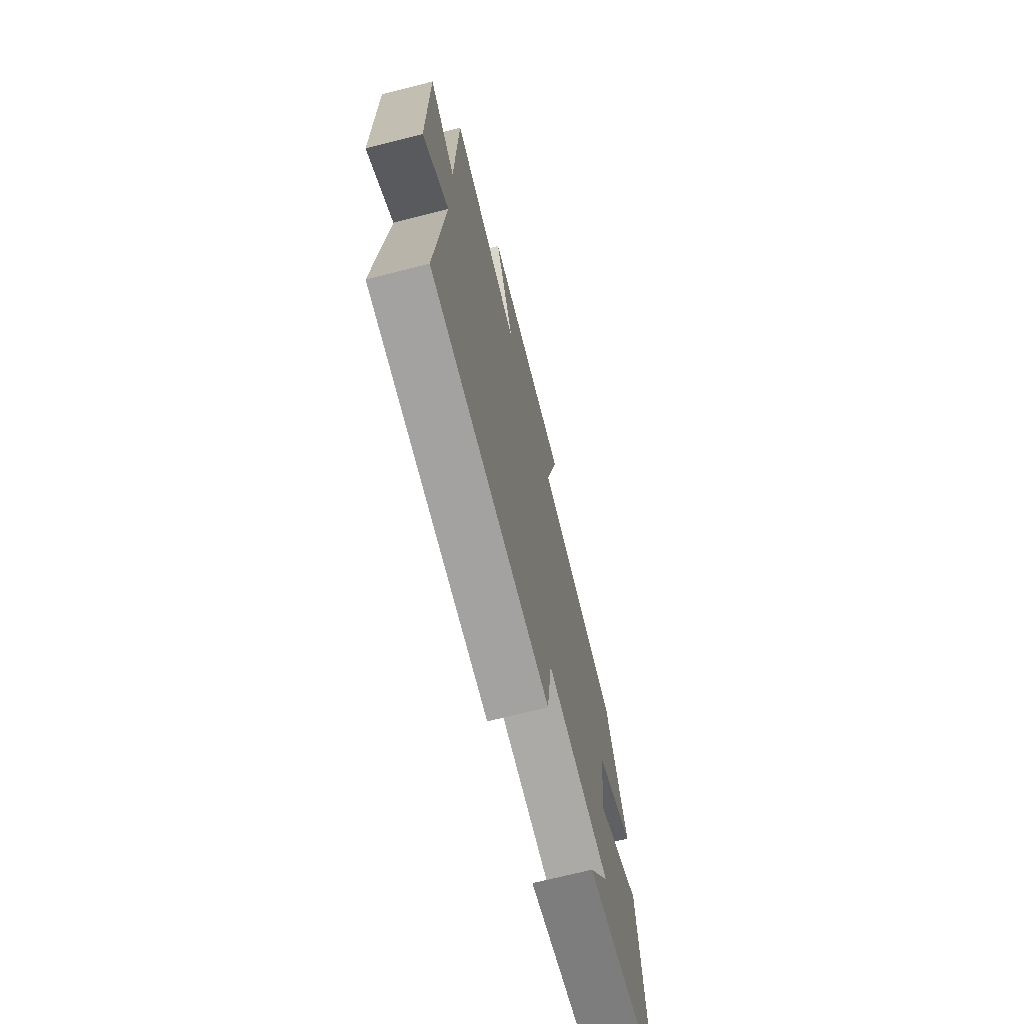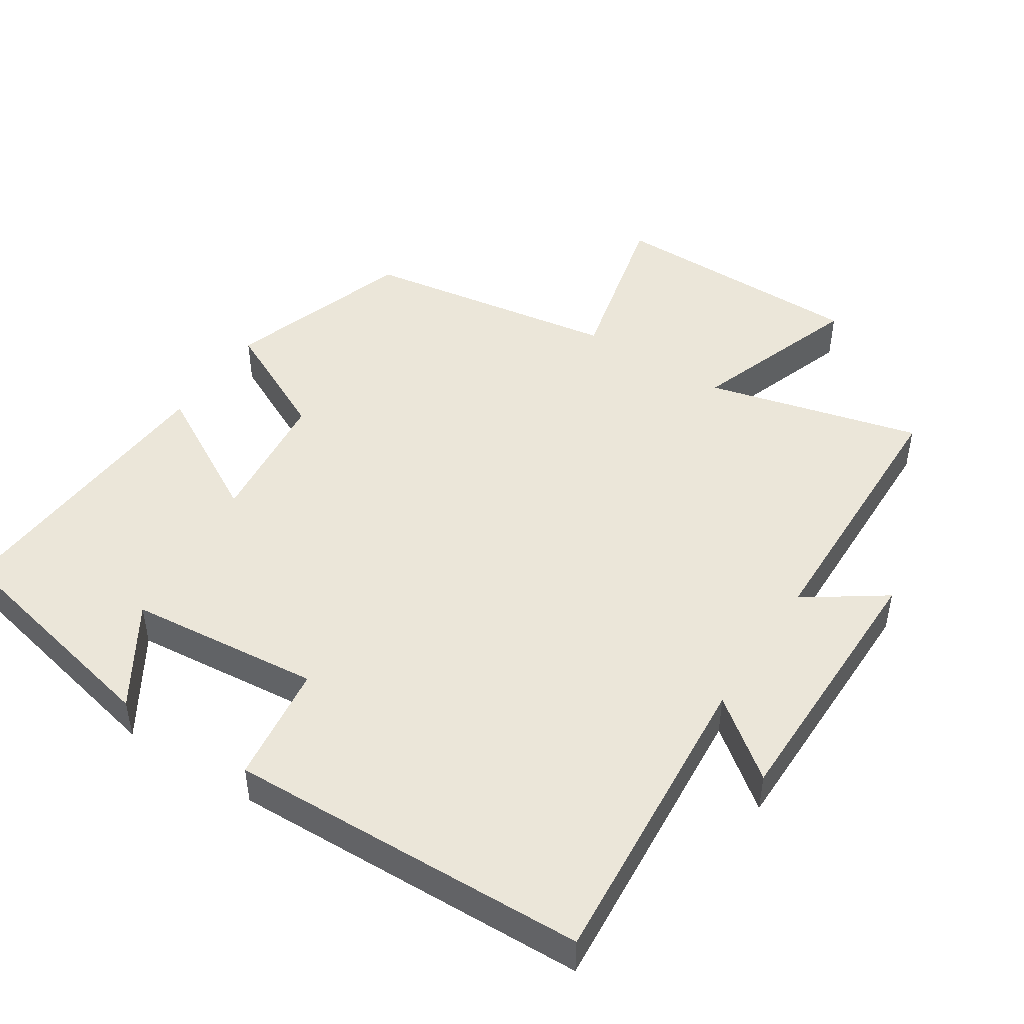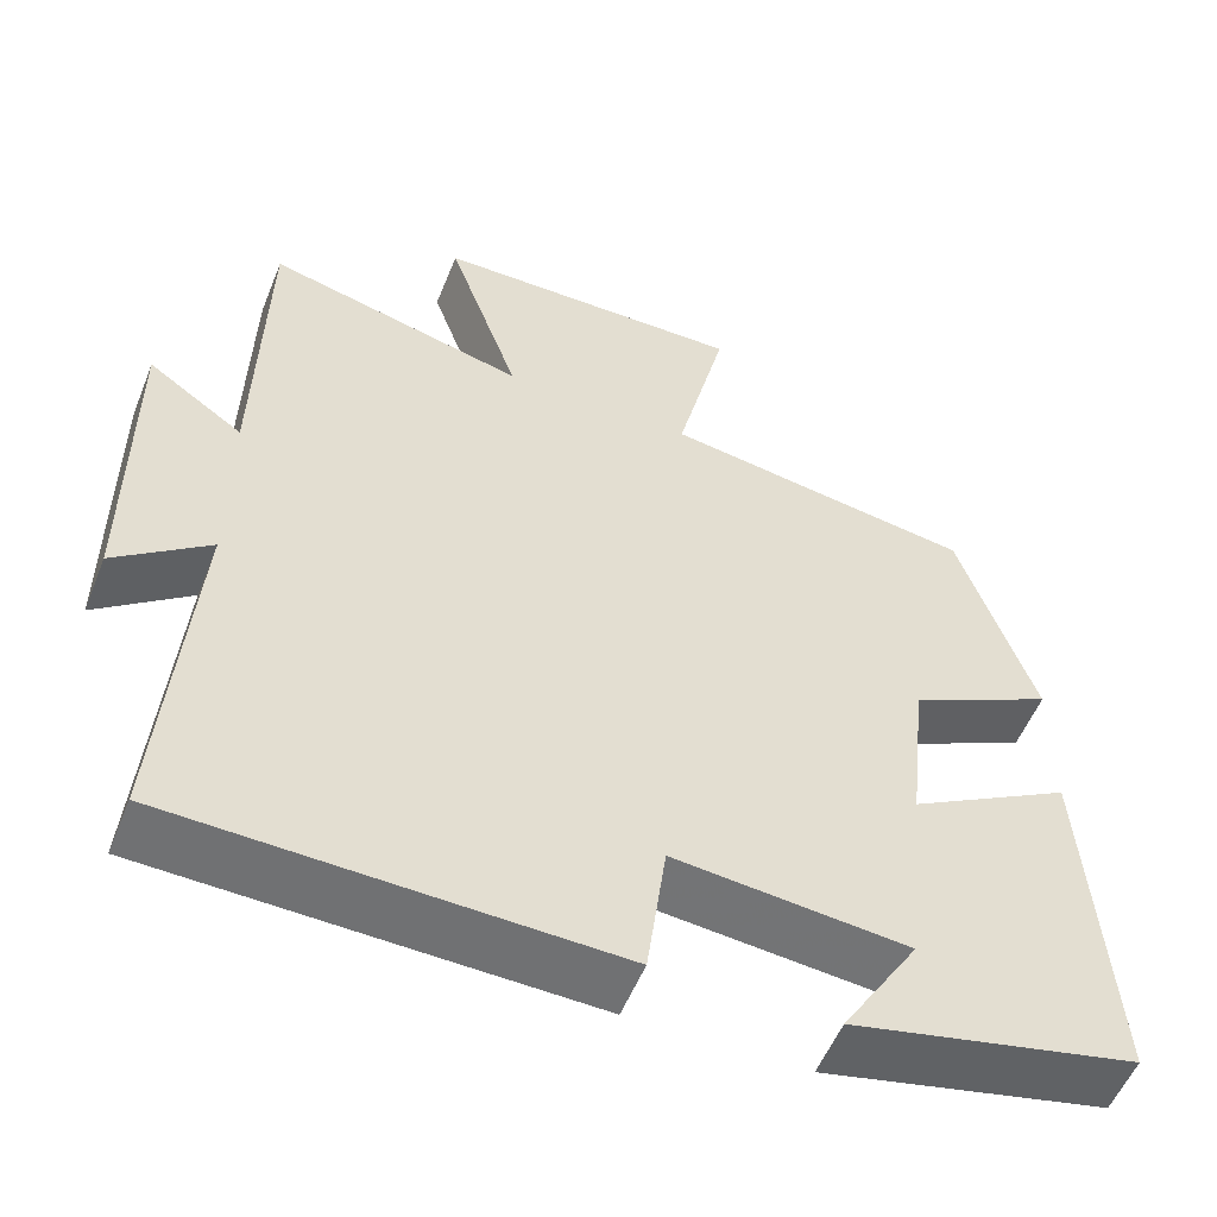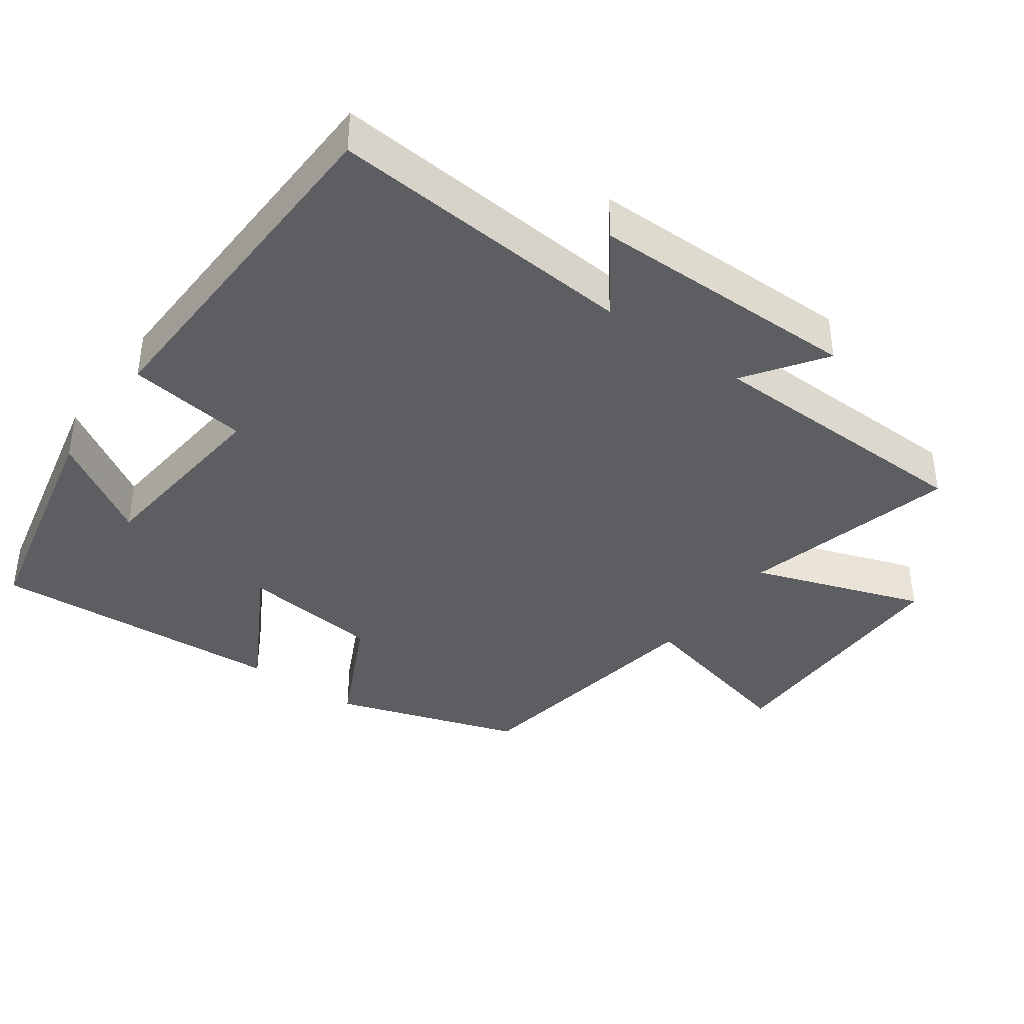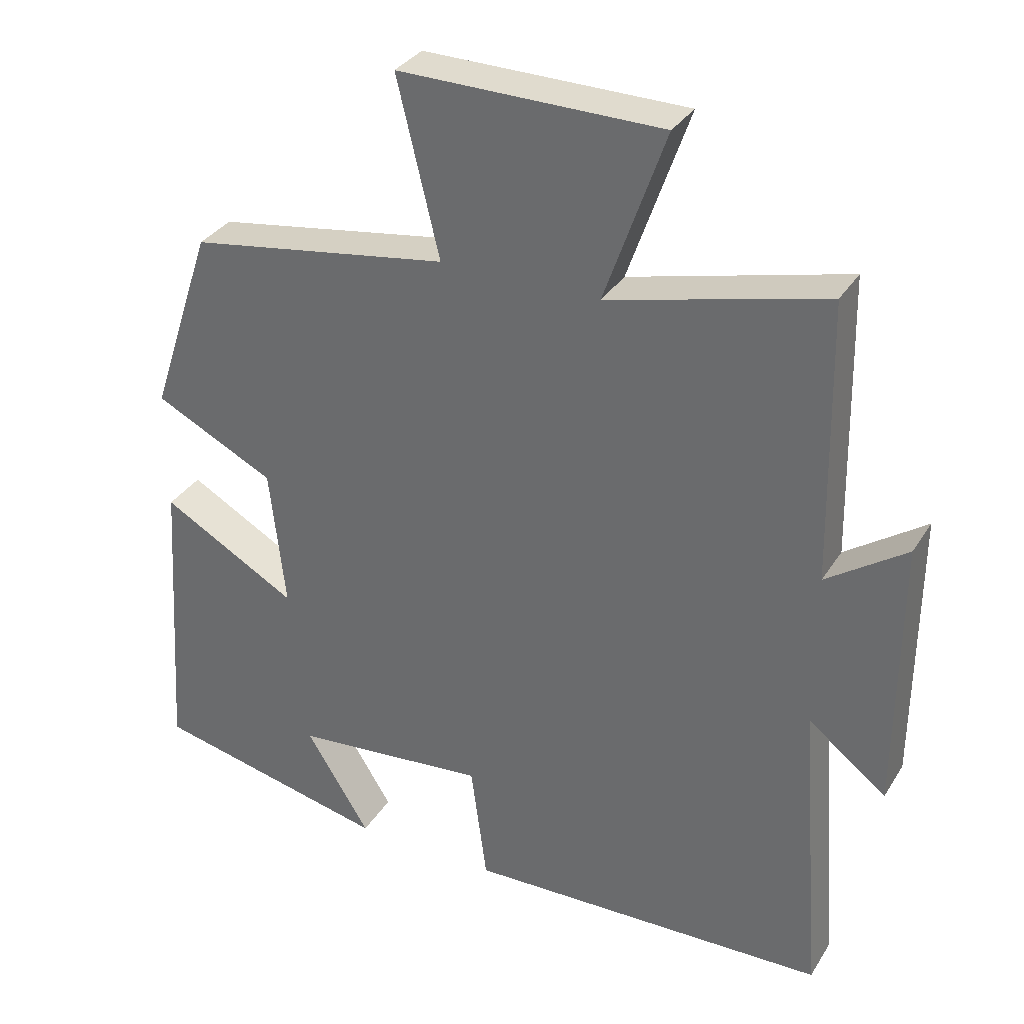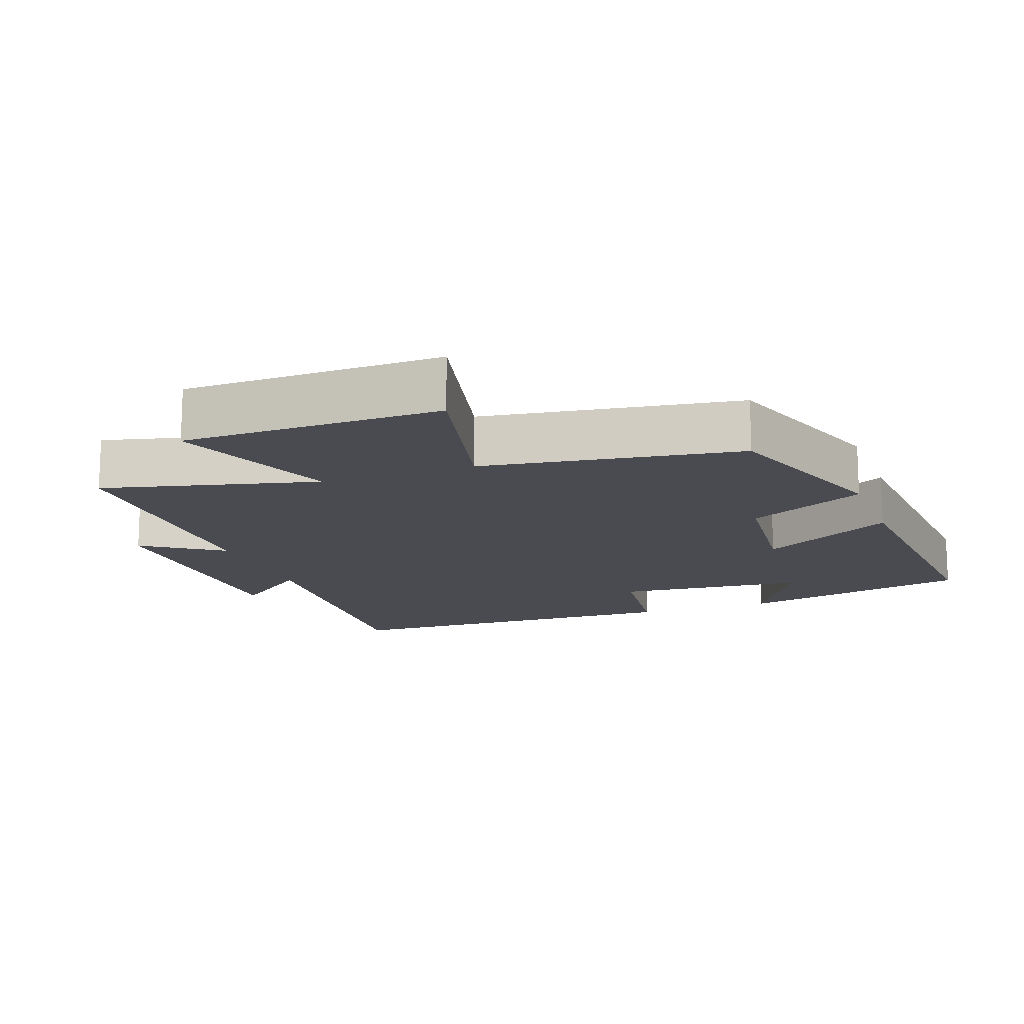
<metadata>
{"format":"obj","ext":"obj","renderer":"f3d","projection":"perspective","resolution":1024,"background":"white","views":[{"elev":-71.1,"azim":-75.8,"up":"+Z"},{"elev":46.8,"azim":-147.1,"up":"+Y"},{"elev":-54.7,"azim":-21.8,"up":"+Z"},{"elev":-39.1,"azim":-126.0,"up":"+Y"},{"elev":33.0,"azim":-152.7,"up":"+Z"},{"elev":-14.5,"azim":20.3,"up":"+Y"}]}
</metadata>
<code>
v 0.411 0.07 0.443
v 0.5 0.07 0.176
v 0.329 0.07 0.091
v 0.307 0.07 -0.109
v 0.5 0.07 0
v 0.528 0.07 -0.425
v 0.191 0.07 -0.5
v 0.282 0.07 -0.354
v 0.006 0.07 -0.328
v -0.017 0.07 -0.5
v -0.534 0.07 -0.485
v -0.5 0.07 -0.045
v -0.611 0.07 -0.131
v -0.613 0.07 0.257
v -0.5 0.07 0.179
v -0.492 0.07 0.577
v -0.184 0.07 0.5
v -0.27 0.07 0.745
v 0.102 0.07 0.749
v 0.042 0.07 0.5
v 0.411 0 0.443
v 0.5 0 0.176
v 0.329 0 0.091
v 0.307 0 -0.109
v 0.5 0 0
v 0.528 0 -0.425
v 0.191 0 -0.5
v 0.282 0 -0.354
v 0.006 0 -0.328
v -0.017 0 -0.5
v -0.534 0 -0.485
v -0.5 0 -0.045
v -0.611 0 -0.131
v -0.613 0 0.257
v -0.5 0 0.179
v -0.492 0 0.577
v -0.184 0 0.5
v -0.27 0 0.745
v 0.102 0 0.749
v 0.042 0 0.5
f 17 18 19 20
f 17 20 1 2
f 15 16 17 2
f 12 13 14 15
f 12 15 2 3
f 9 10 11 12
f 8 9 12
f 6 7 8
f 4 5 6 8
f 4 8 12
f 3 4 12
f 40 39 38 37
f 22 21 40 37
f 22 37 36 35
f 35 34 33 32
f 23 22 35 32
f 32 31 30 29
f 32 29 28
f 28 27 26
f 28 26 25 24
f 32 28 24
f 32 24 23
f 1 21 22 2
f 2 22 23 3
f 3 23 24 4
f 4 24 25 5
f 5 25 26 6
f 6 26 27 7
f 7 27 28 8
f 8 28 29 9
f 9 29 30 10
f 10 30 31 11
f 11 31 32 12
f 12 32 33 13
f 13 33 34 14
f 14 34 35 15
f 15 35 36 16
f 16 36 37 17
f 17 37 38 18
f 18 38 39 19
f 19 39 40 20
f 20 40 21 1

</code>
